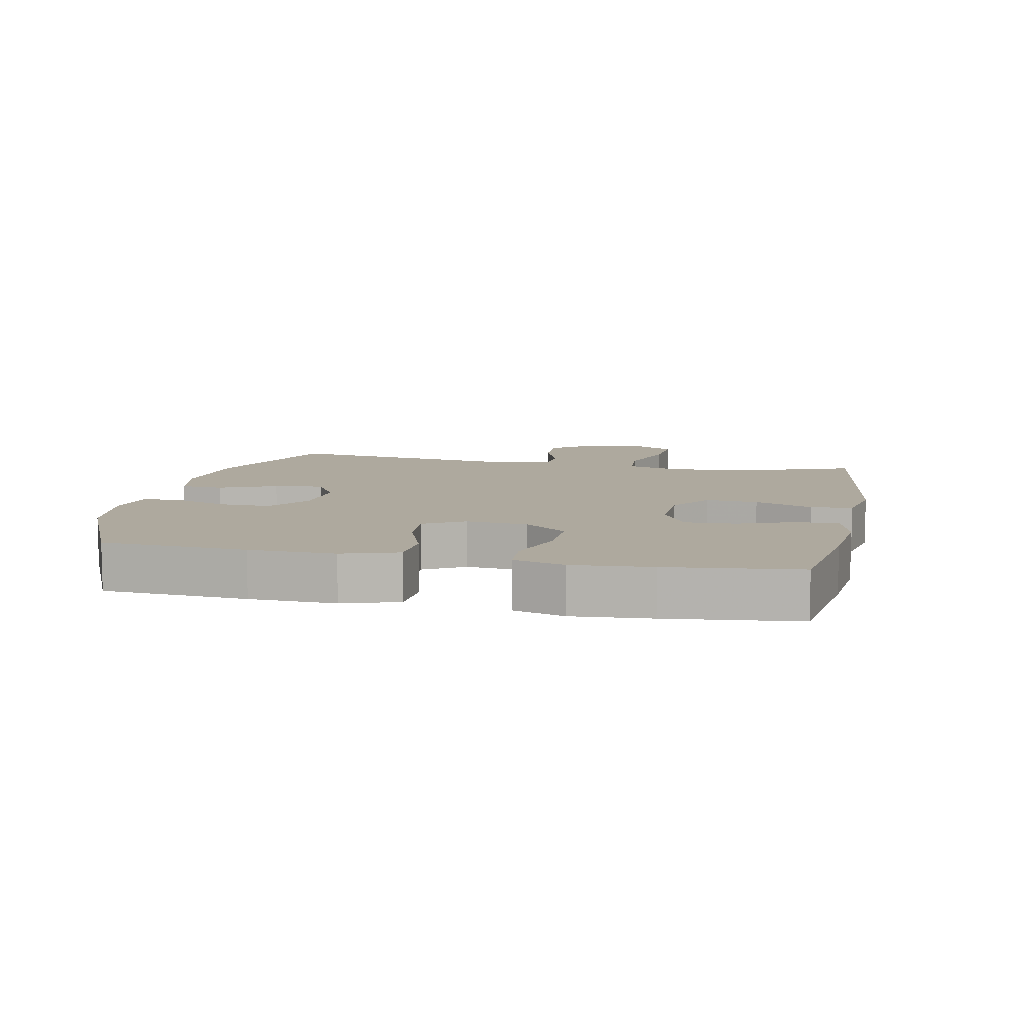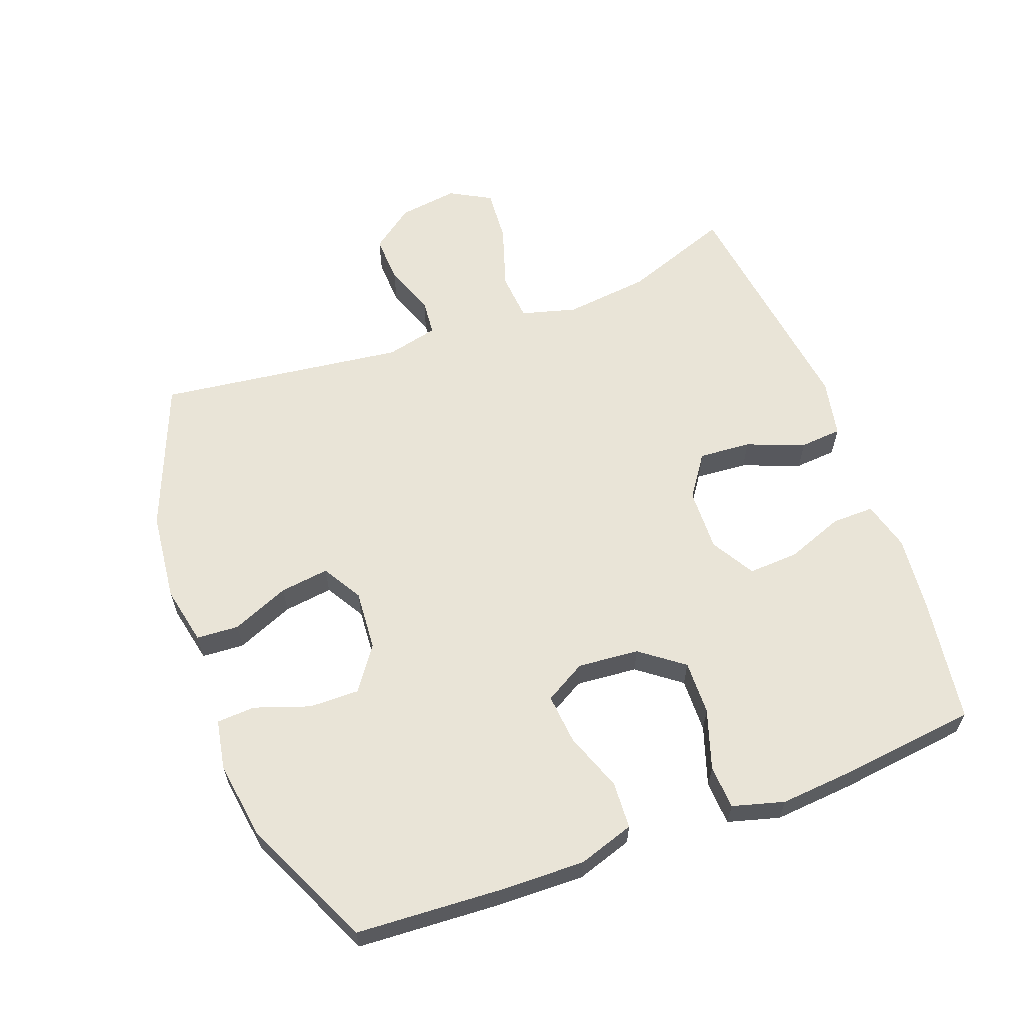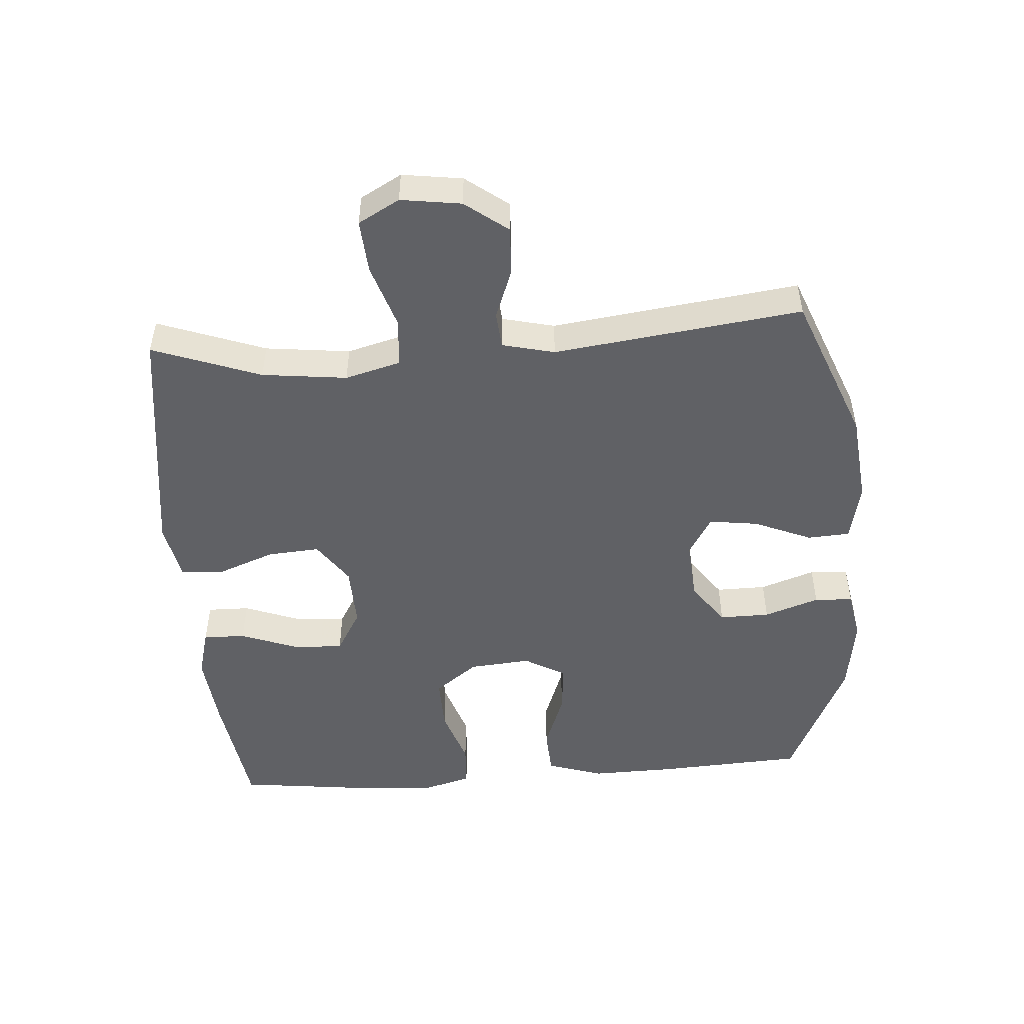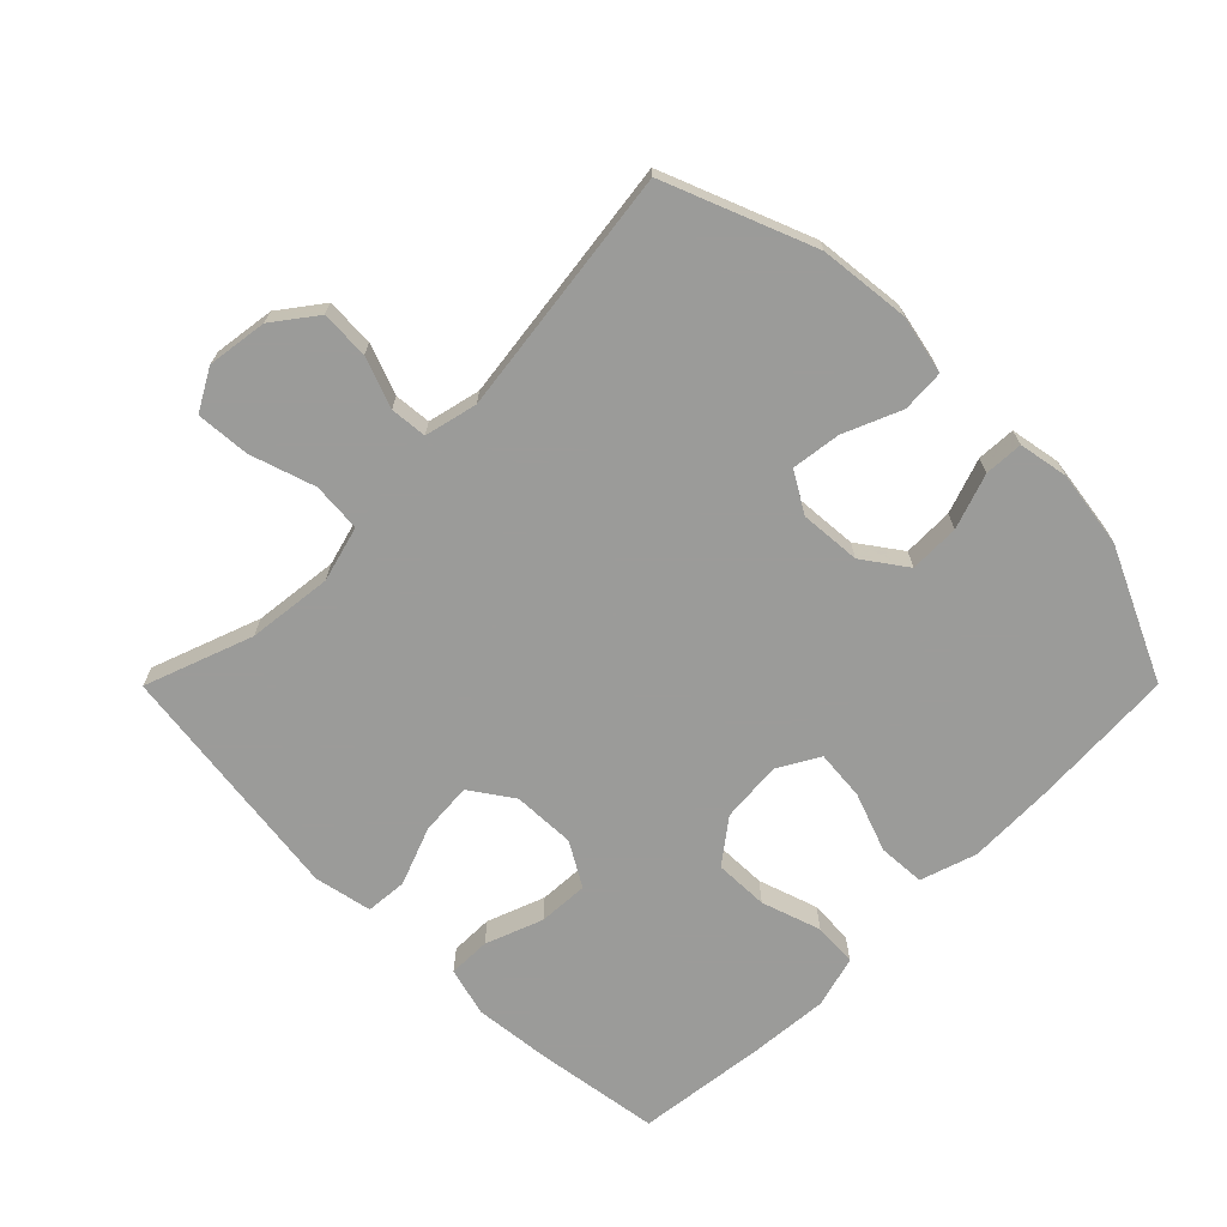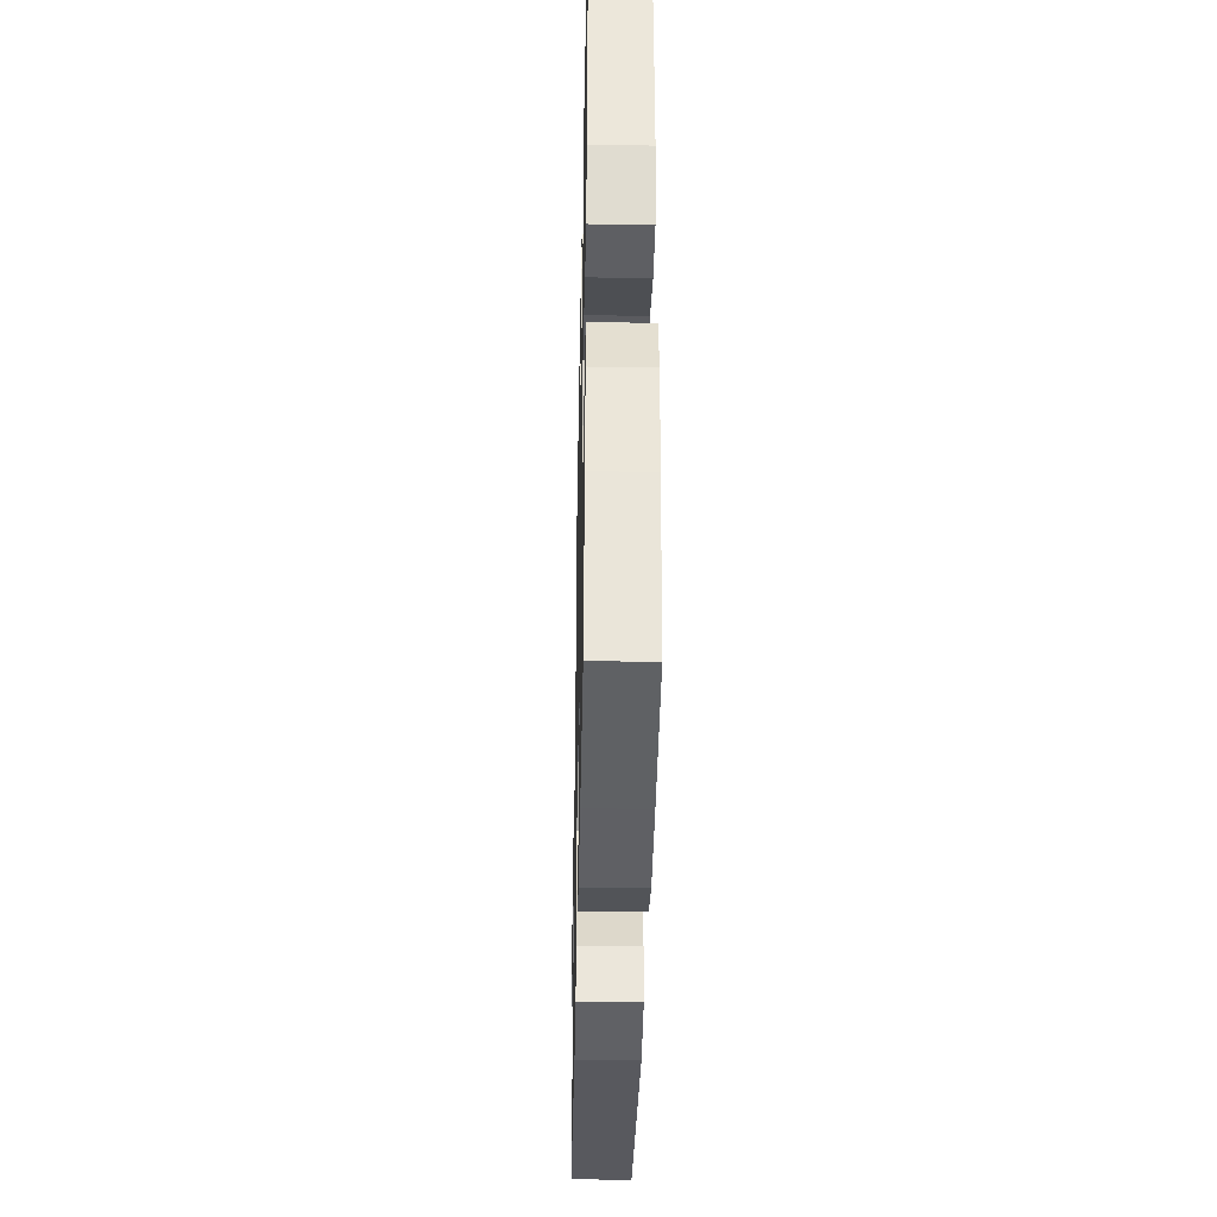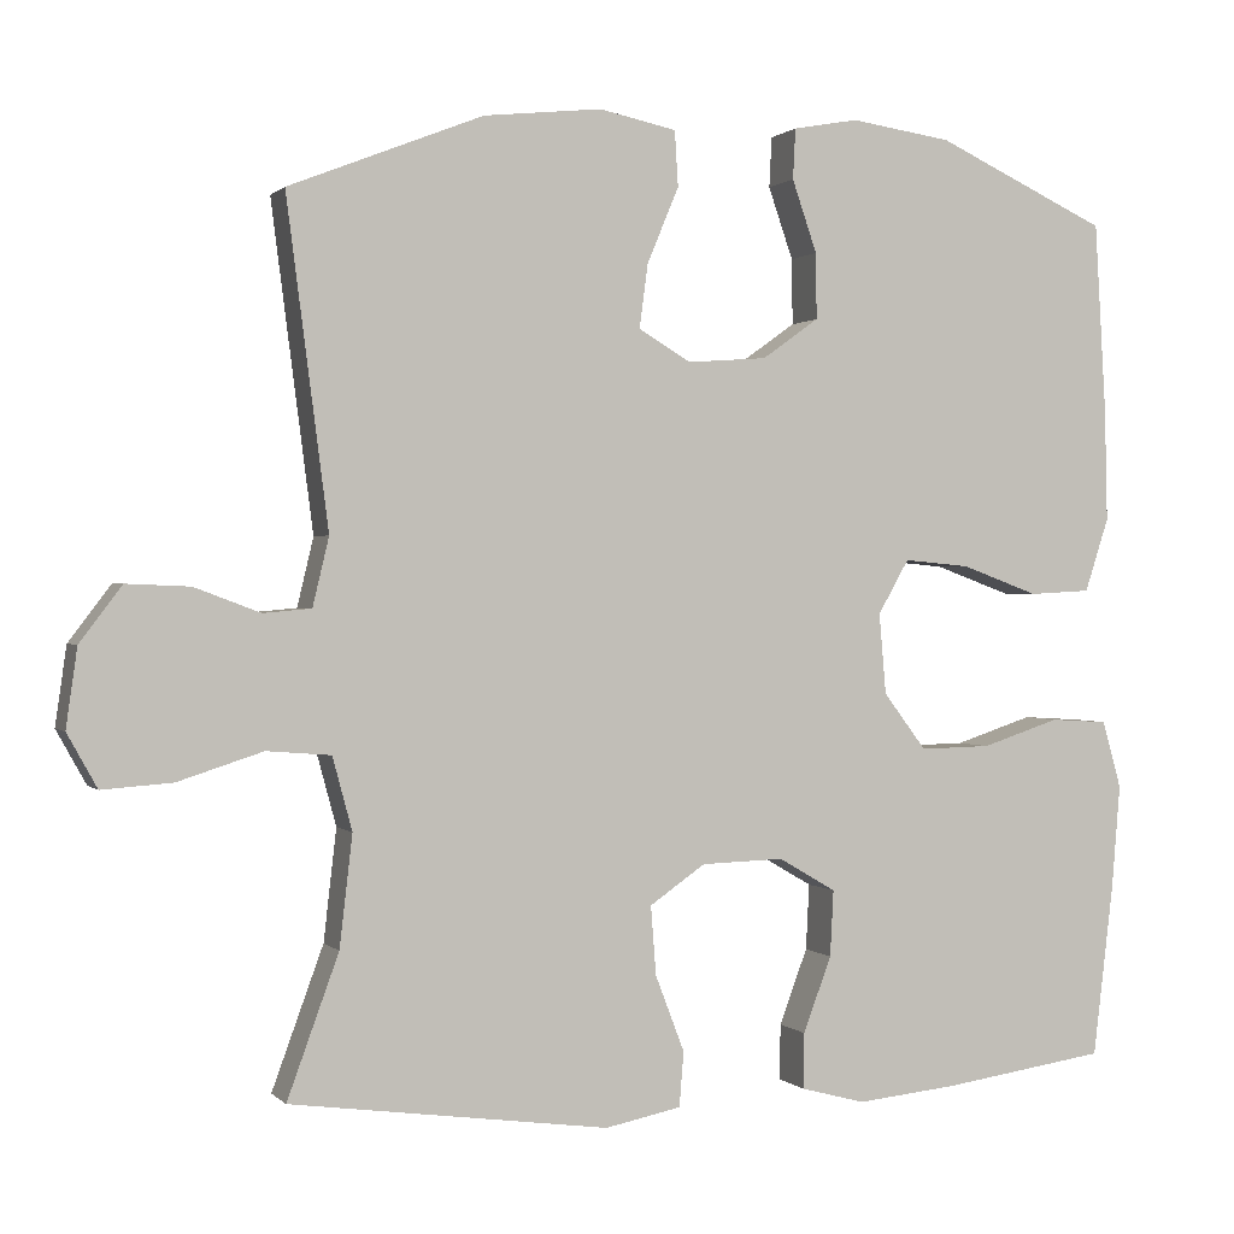
<metadata>
{"format":"obj","ext":"obj","renderer":"f3d","projection":"perspective","resolution":1024,"background":"white","views":[{"elev":9.1,"azim":101.9,"up":"+Y"},{"elev":61.2,"azim":69.6,"up":"+Y"},{"elev":-49.4,"azim":-85.9,"up":"+Y"},{"elev":-69.6,"azim":-44.9,"up":"+Y"},{"elev":-38.0,"azim":88.8,"up":"+Z"},{"elev":0.6,"azim":-20.1,"up":"+Z"}]}
</metadata>
<code>
v -0.5 0.07 -0.5
v -0.44 0.07 -0.335
v -0.425 0.07 -0.205
v -0.448 0.07 -0.12
v -0.523 0.07 -0.114
v -0.622 0.07 -0.146
v -0.704 0.07 -0.152
v -0.739 0.07 -0.089
v -0.726 0.07 0.003
v -0.677 0.07 0.068
v -0.603 0.07 0.065
v -0.526 0.07 0.036
v -0.47 0.07 0.041
v -0.451 0.07 0.121
v -0.5 0.07 0.5
v -0.273 0.07 0.59
v -0.135 0.07 0.605
v -0.045 0.07 0.586
v -0.041 0.07 0.521
v -0.078 0.07 0.433
v -0.088 0.07 0.358
v -0.027 0.07 0.322
v 0.066 0.07 0.329
v 0.132 0.07 0.376
v 0.131 0.07 0.453
v 0.102 0.07 0.537
v 0.105 0.07 0.596
v 0.181 0.07 0.61
v 0.299 0.07 0.593
v 0.5 0.07 0.5
v 0.513 0.07 0.278
v 0.516 0.07 0.146
v 0.488 0.07 0.06
v 0.416 0.07 0.056
v 0.326 0.07 0.089
v 0.249 0.07 0.096
v 0.213 0.07 0.033
v 0.221 0.07 -0.061
v 0.271 0.07 -0.127
v 0.354 0.07 -0.125
v 0.445 0.07 -0.095
v 0.512 0.07 -0.099
v 0.534 0.07 -0.178
v 0.524 0.07 -0.299
v 0.5 0.07 -0.5
v 0.309 0.07 -0.528
v 0.191 0.07 -0.54
v 0.116 0.07 -0.52
v 0.117 0.07 -0.455
v 0.15 0.07 -0.367
v 0.154 0.07 -0.29
v 0.087 0.07 -0.251
v -0.009 0.07 -0.254
v -0.074 0.07 -0.299
v -0.068 0.07 -0.379
v -0.034 0.07 -0.468
v -0.039 0.07 -0.532
v -0.128 0.07 -0.55
v -0.5 0 -0.5
v -0.44 0 -0.335
v -0.425 0 -0.205
v -0.448 0 -0.12
v -0.523 0 -0.114
v -0.622 0 -0.146
v -0.704 0 -0.152
v -0.739 0 -0.089
v -0.726 0 0.003
v -0.677 0 0.068
v -0.603 0 0.065
v -0.526 0 0.036
v -0.47 0 0.041
v -0.451 0 0.121
v -0.5 0 0.5
v -0.273 0 0.59
v -0.135 0 0.605
v -0.045 0 0.586
v -0.041 0 0.521
v -0.078 0 0.433
v -0.088 0 0.358
v -0.027 0 0.322
v 0.066 0 0.329
v 0.132 0 0.376
v 0.131 0 0.453
v 0.102 0 0.537
v 0.105 0 0.596
v 0.181 0 0.61
v 0.299 0 0.593
v 0.5 0 0.5
v 0.513 0 0.278
v 0.516 0 0.146
v 0.488 0 0.06
v 0.416 0 0.056
v 0.326 0 0.089
v 0.249 0 0.096
v 0.213 0 0.033
v 0.221 0 -0.061
v 0.271 0 -0.127
v 0.354 0 -0.125
v 0.445 0 -0.095
v 0.512 0 -0.099
v 0.534 0 -0.178
v 0.524 0 -0.299
v 0.5 0 -0.5
v 0.309 0 -0.528
v 0.191 0 -0.54
v 0.116 0 -0.52
v 0.117 0 -0.455
v 0.15 0 -0.367
v 0.154 0 -0.29
v 0.087 0 -0.251
v -0.009 0 -0.254
v -0.074 0 -0.299
v -0.068 0 -0.379
v -0.034 0 -0.468
v -0.039 0 -0.532
v -0.128 0 -0.55
f 58 1 2
f 57 58 2
f 56 57 2
f 55 56 2
f 54 55 2 3
f 53 54 3 4
f 52 53 4
f 48 49 50
f 47 48 50
f 46 47 50
f 45 46 50
f 44 45 50
f 43 44 50
f 42 43 50
f 41 42 50
f 40 41 50
f 39 40 50 51
f 38 39 51 52
f 33 34 35
f 32 33 35
f 31 32 35
f 30 31 35
f 29 30 35
f 28 29 35
f 27 28 35
f 26 27 35
f 25 26 35
f 24 25 35 36
f 23 24 36 37
f 18 19 20
f 17 18 20
f 16 17 20
f 15 16 20
f 14 15 20
f 13 14 20 21
f 10 11 12
f 9 10 12
f 8 9 12
f 7 8 12
f 6 7 12
f 5 6 12
f 4 5 12 13
f 52 4 13
f 38 52 13
f 37 38 13
f 23 37 13
f 22 23 13
f 13 21 22
f 60 59 116
f 60 116 115
f 60 115 114
f 60 114 113
f 61 60 113 112
f 62 61 112 111
f 62 111 110
f 108 107 106
f 108 106 105
f 108 105 104
f 108 104 103
f 108 103 102
f 108 102 101
f 108 101 100
f 108 100 99
f 108 99 98
f 109 108 98 97
f 110 109 97 96
f 93 92 91
f 93 91 90
f 93 90 89
f 93 89 88
f 93 88 87
f 93 87 86
f 93 86 85
f 93 85 84
f 93 84 83
f 94 93 83 82
f 95 94 82 81
f 78 77 76
f 78 76 75
f 78 75 74
f 78 74 73
f 78 73 72
f 79 78 72 71
f 70 69 68
f 70 68 67
f 70 67 66
f 70 66 65
f 70 65 64
f 70 64 63
f 71 70 63 62
f 71 62 110
f 71 110 96
f 71 96 95
f 71 95 81
f 71 81 80
f 80 79 71
f 1 59 60 2
f 2 60 61 3
f 3 61 62 4
f 4 62 63 5
f 5 63 64 6
f 6 64 65 7
f 7 65 66 8
f 8 66 67 9
f 9 67 68 10
f 10 68 69 11
f 11 69 70 12
f 12 70 71 13
f 13 71 72 14
f 14 72 73 15
f 15 73 74 16
f 16 74 75 17
f 17 75 76 18
f 18 76 77 19
f 19 77 78 20
f 20 78 79 21
f 21 79 80 22
f 22 80 81 23
f 23 81 82 24
f 24 82 83 25
f 25 83 84 26
f 26 84 85 27
f 27 85 86 28
f 28 86 87 29
f 29 87 88 30
f 30 88 89 31
f 31 89 90 32
f 32 90 91 33
f 33 91 92 34
f 34 92 93 35
f 35 93 94 36
f 36 94 95 37
f 37 95 96 38
f 38 96 97 39
f 39 97 98 40
f 40 98 99 41
f 41 99 100 42
f 42 100 101 43
f 43 101 102 44
f 44 102 103 45
f 45 103 104 46
f 46 104 105 47
f 47 105 106 48
f 48 106 107 49
f 49 107 108 50
f 50 108 109 51
f 51 109 110 52
f 52 110 111 53
f 53 111 112 54
f 54 112 113 55
f 55 113 114 56
f 56 114 115 57
f 57 115 116 58
f 58 116 59 1

</code>
